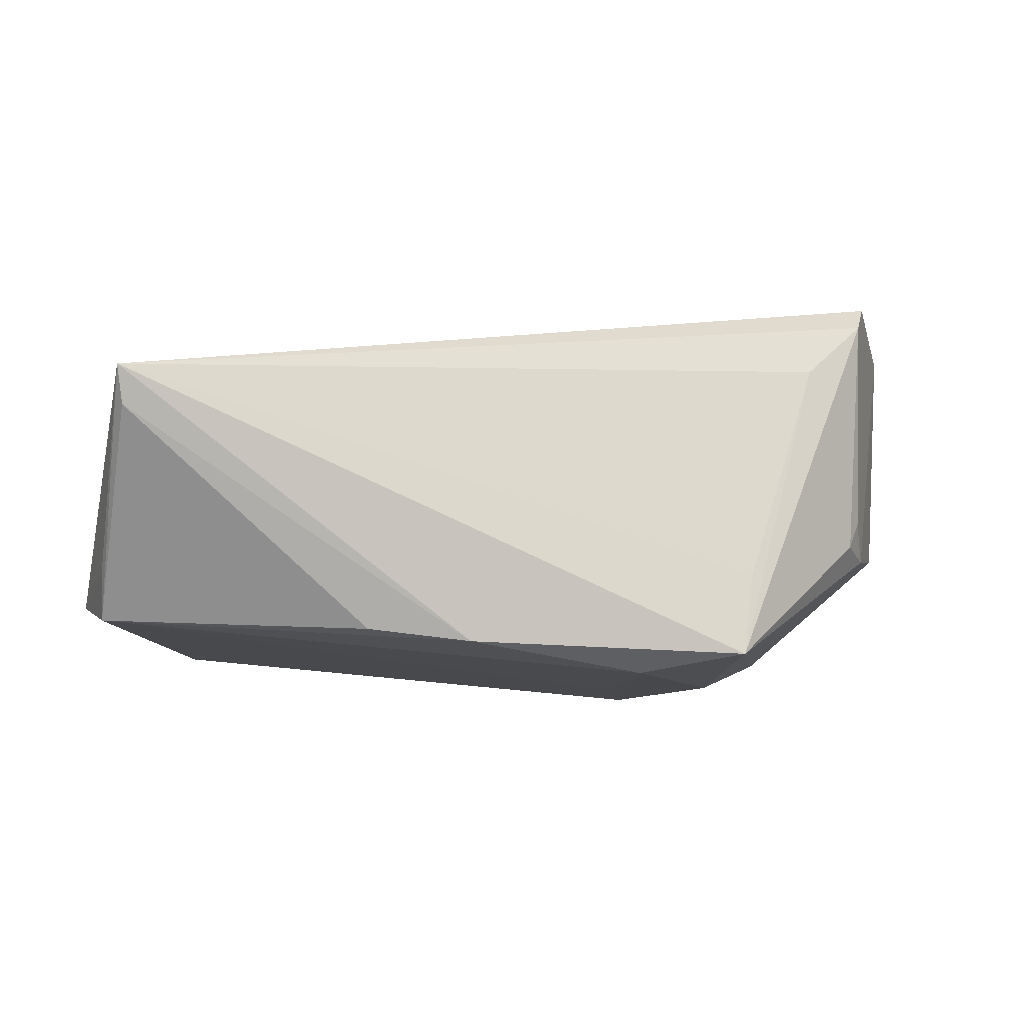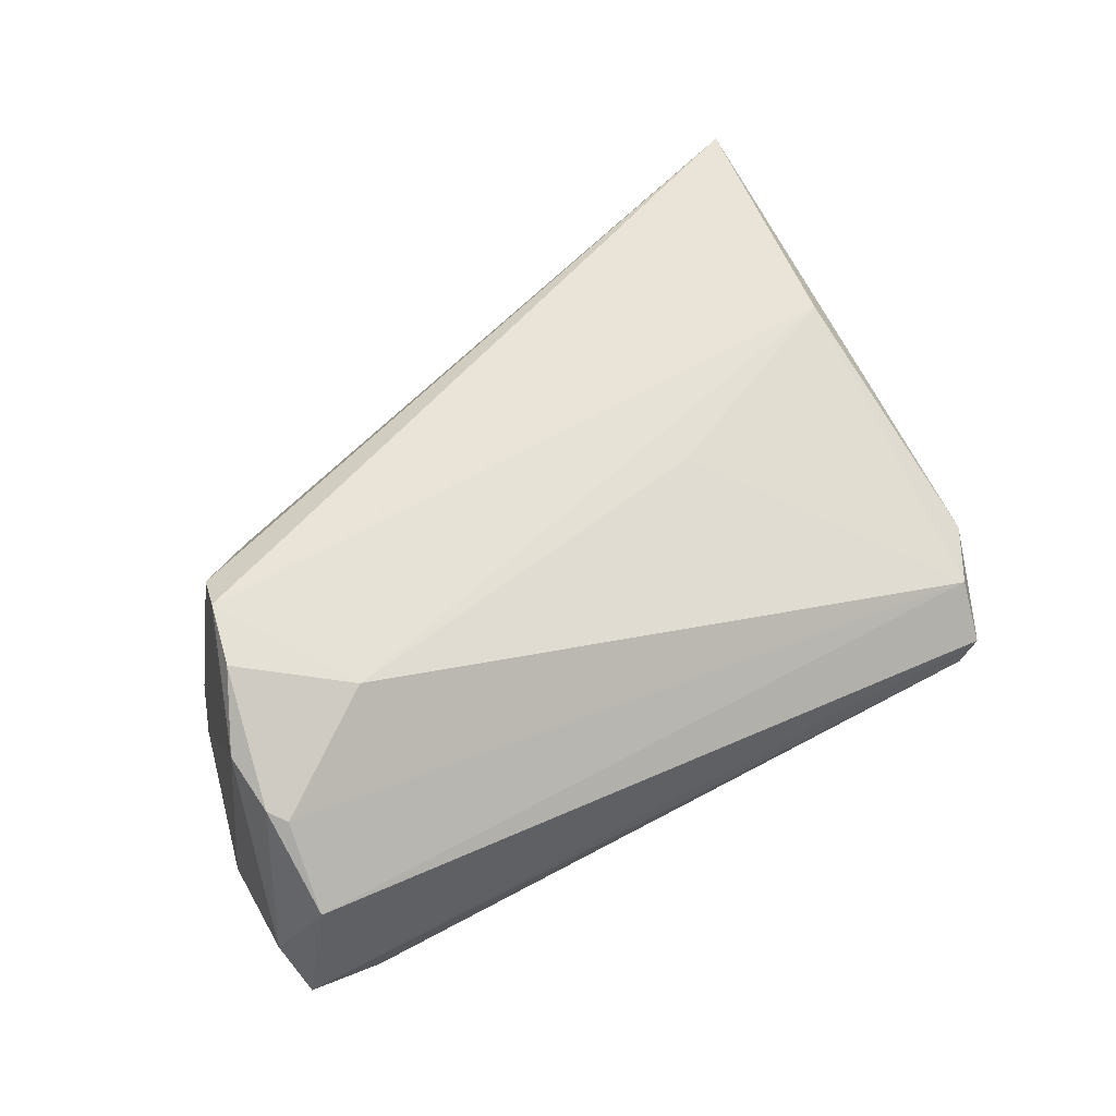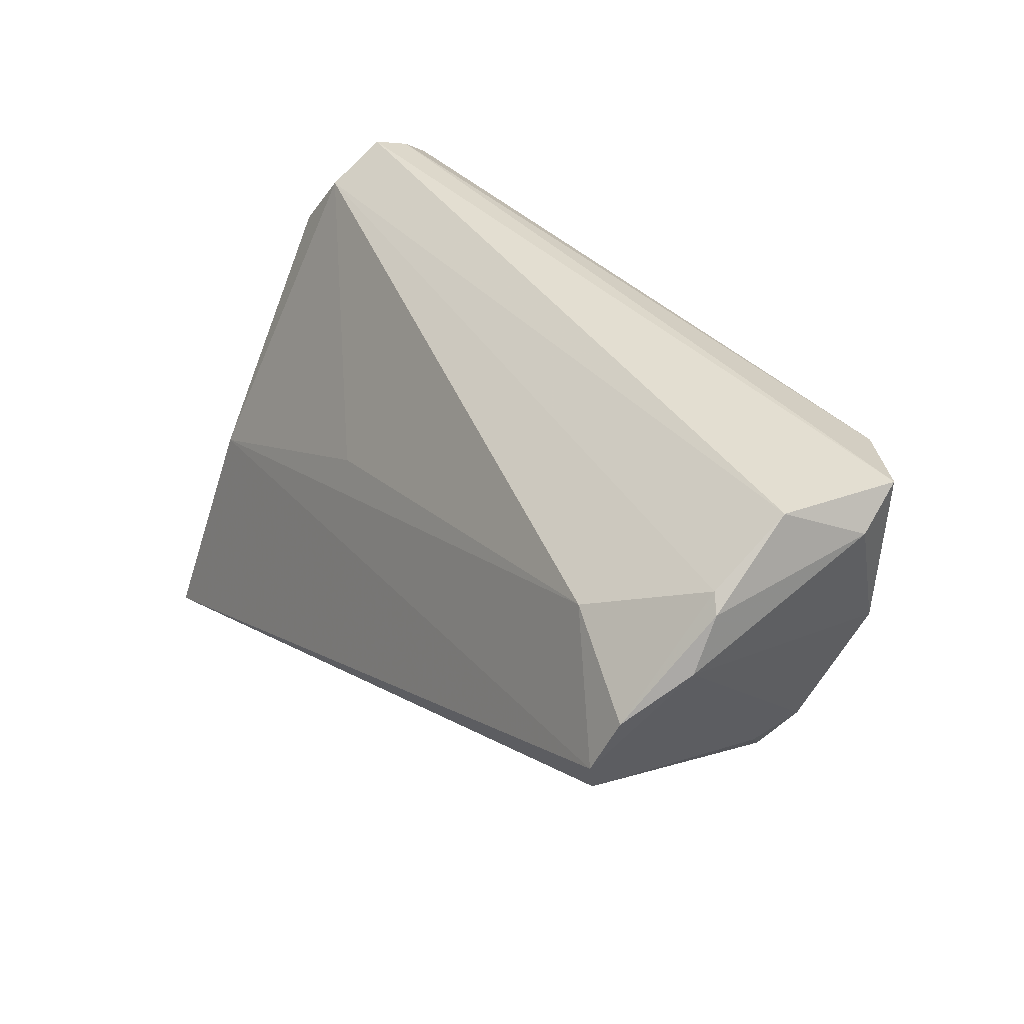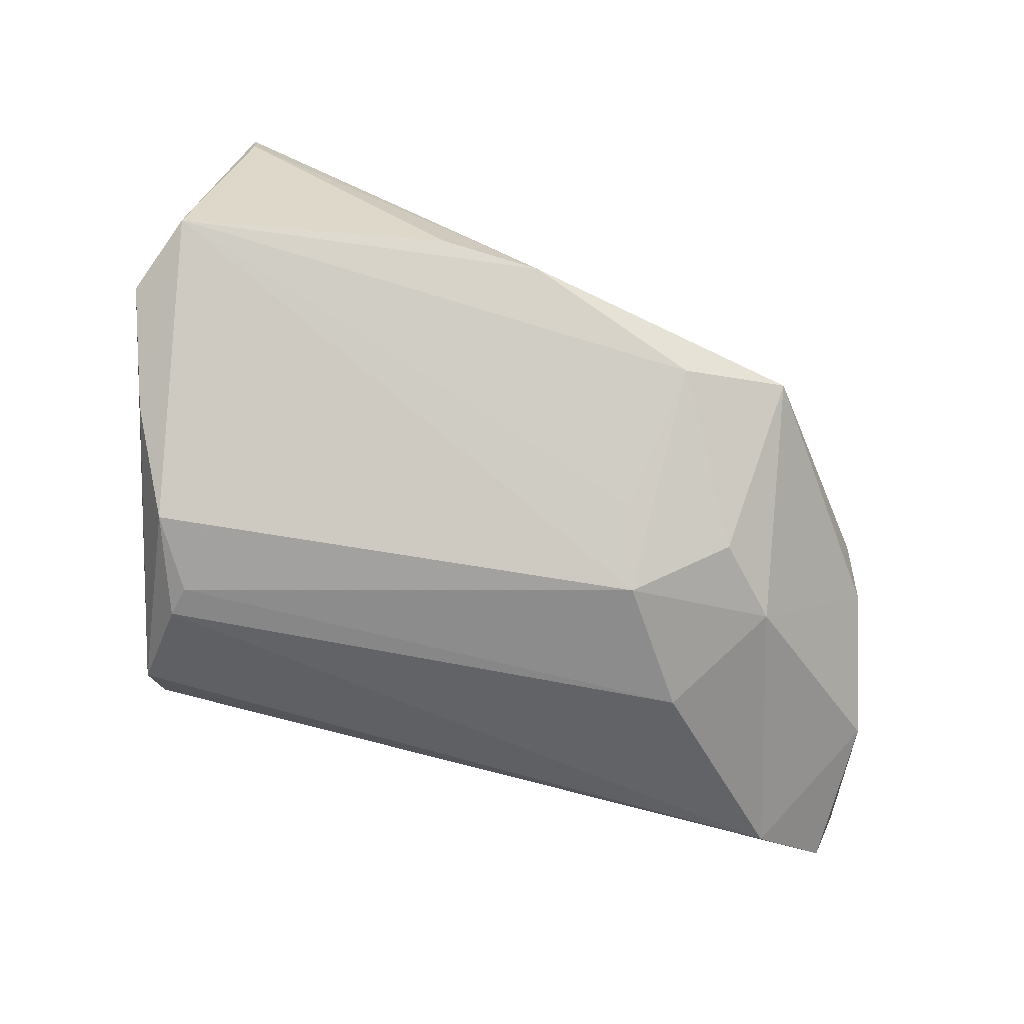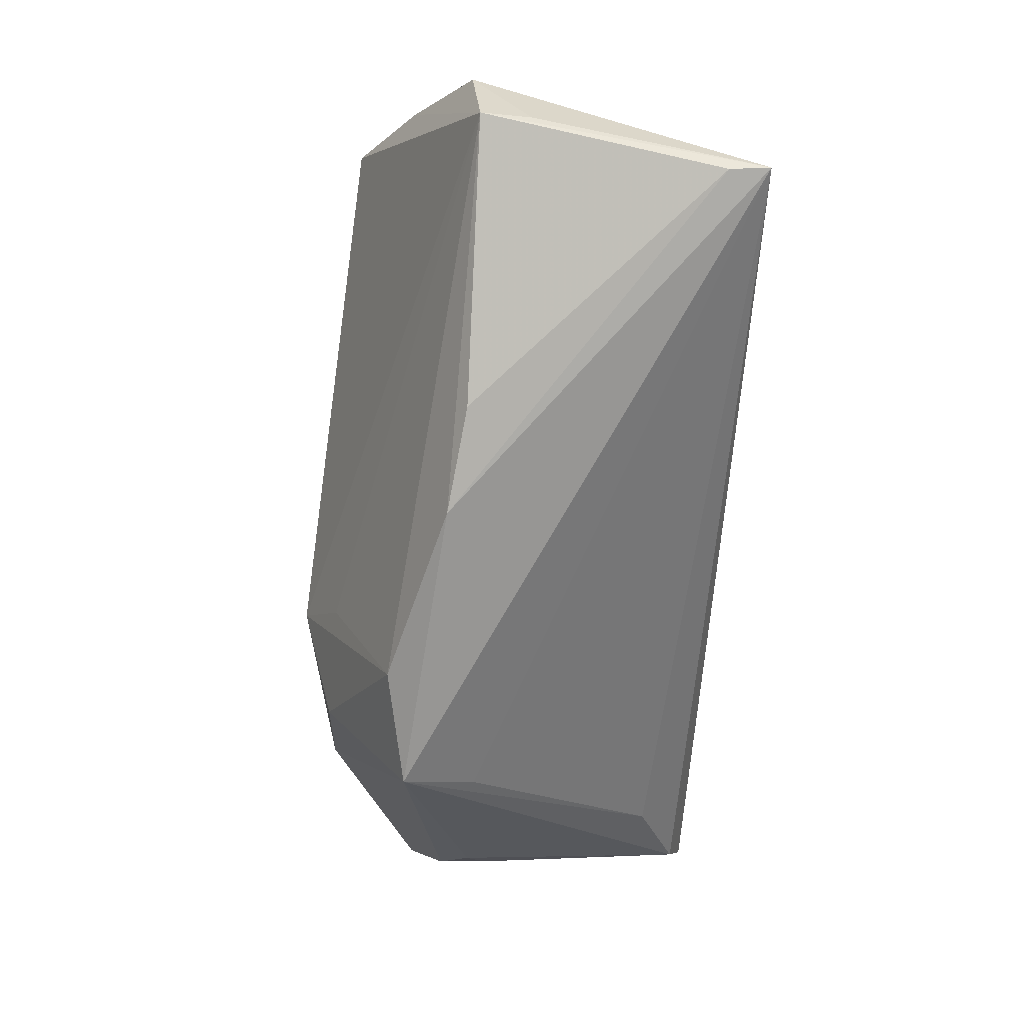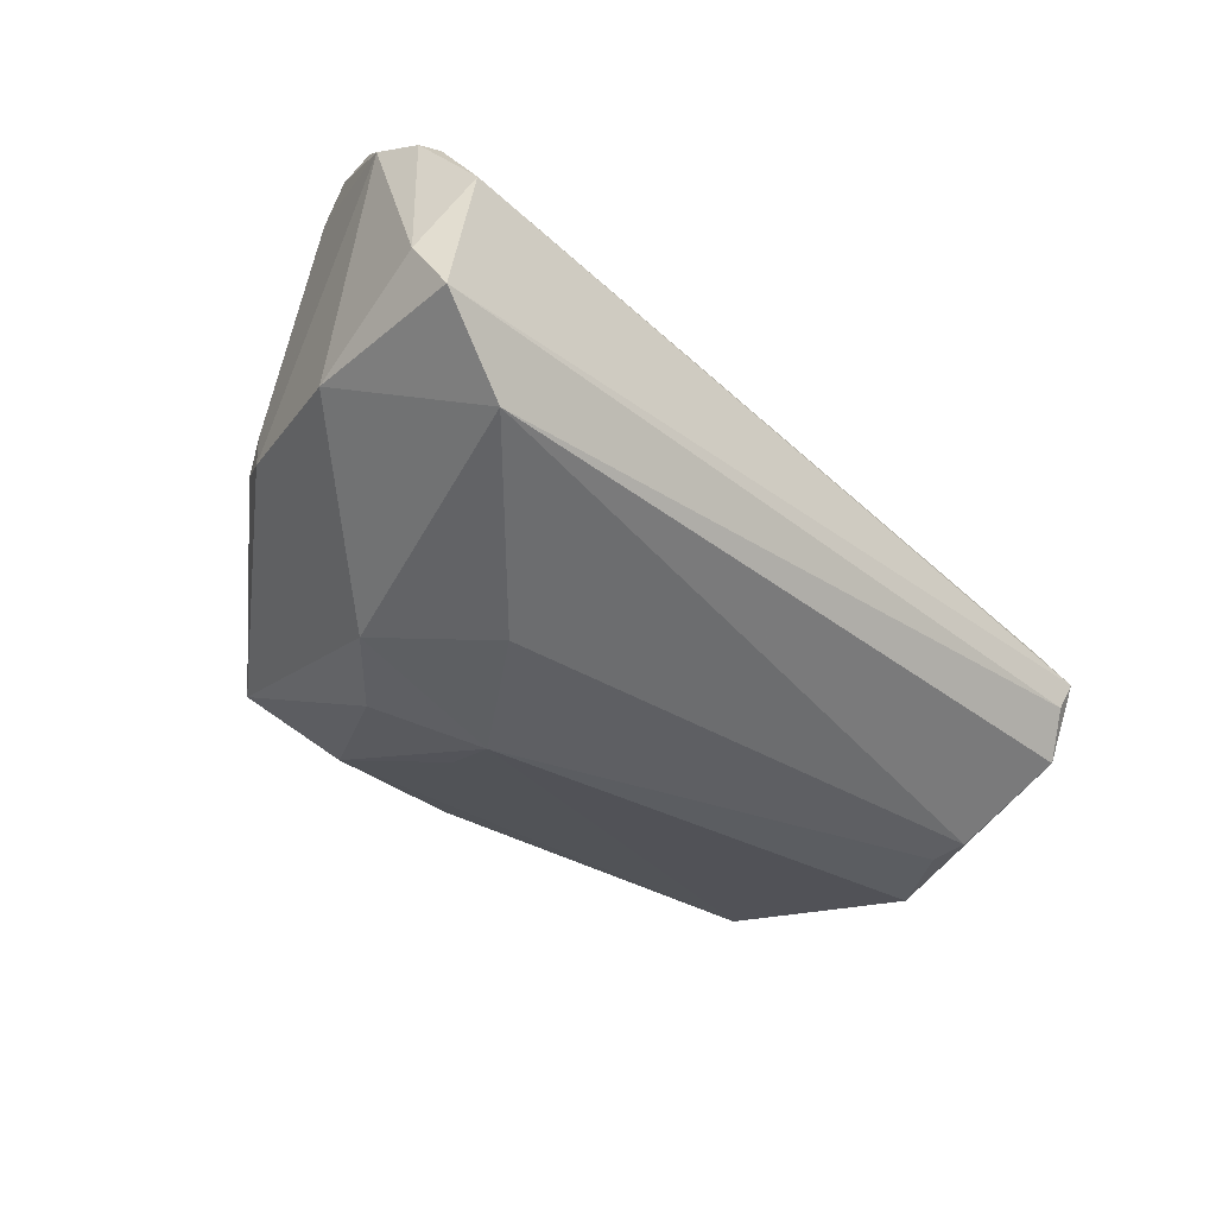
<metadata>
{"format":"obj","ext":"obj","renderer":"f3d","projection":"perspective","resolution":1024,"background":"white","views":[{"elev":13.0,"azim":-2.1,"up":"+Z"},{"elev":44.0,"azim":148.0,"up":"+Z"},{"elev":39.6,"azim":53.3,"up":"+Y"},{"elev":-70.0,"azim":-15.2,"up":"+Z"},{"elev":-79.1,"azim":-93.2,"up":"+Y"},{"elev":-40.0,"azim":136.0,"up":"+Z"}]}
</metadata>
<code>
v -0.05368 -0.03089 -0.0006321
v 0.05783 0.03194 -0.006456
v 0.02933 -0.03123 -0.01204
v 0.05573 0.03521 -0.01258
v 0.05015 0.004652 0.02572
v -0.04532 -0.006734 0.01881
v -0.04149 0.01367 -0.0238
v 0.0155 -0.003239 -0.0275
v -0.0424 0.01779 -0.0232
v -0.04345 0.03122 -0.001059
v 0.04176 -0.003586 0.02065
v 0.03473 -0.002561 -0.02284
v 0.05023 -0.002957 -0.007255
v 0.02679 -0.01097 -0.02329
v 0.04912 -0.004946 -0.001099
v 0.04744 -0.008447 -0.003575
v -0.04166 0.03456 -0.01216
v -0.04331 0.03545 -0.008345
v -0.05312 -0.006678 -0.0156
v -0.04796 0.02413 0.0008959
v 0.0452 0.03154 -0.01958
v 0.05172 0.01004 0.0275
v 0.01568 -0.0305 -0.01474
v 0.0535 0.01697 0.02484
v -0.0491 -0.03713 0.02255
v -0.01956 -0.03713 -0.0064
v 0.05413 0.03083 0.01262
v 0.05588 0.02906 0.01371
v 0.04091 0.02383 0.02104
v -0.04952 -0.03683 0.0275
v -0.01362 0.008858 0.01773
v -0.05392 -0.03077 -0.006778
v 0.01247 -0.01284 -0.02275
v 0.05674 0.02285 0.01727
v 0.02556 0.01145 -0.0263
v 0.05418 0.03713 0.002957
v -0.04687 0.004773 -0.02311
v -0.006531 -0.03713 -0.008169
v 0.03103 -0.02467 -0.003242
v 0.05547 0.01509 -0.01197
v -0.05783 -0.02039 -0.008078
v -0.04417 0.03061 -0.01694
f 41 30 20
f 41 20 42
f 1 30 41
f 23 38 32
f 32 38 26
f 32 1 41
f 30 1 32
f 37 42 9
f 37 8 32
f 21 35 9
f 9 42 21
f 30 38 3
f 3 38 23
f 36 28 2
f 27 28 36
f 6 20 30
f 30 5 22
f 22 6 30
f 29 6 22
f 30 32 25
f 25 32 26
f 25 38 30
f 26 38 25
f 23 32 33
f 33 8 23
f 32 8 33
f 19 32 41
f 19 37 32
f 41 42 19
f 42 37 19
f 7 37 9
f 8 37 7
f 9 35 7
f 35 8 7
f 11 5 30
f 11 3 5
f 5 3 16
f 16 3 13
f 23 8 14
f 14 3 23
f 4 36 2
f 18 42 20
f 36 4 18
f 31 6 29
f 29 22 24
f 27 29 24
f 24 28 27
f 30 3 39
f 39 11 30
f 3 11 39
f 5 16 15
f 15 16 13
f 12 8 35
f 12 14 8
f 35 21 12
f 13 3 12
f 3 14 12
f 10 18 20
f 10 31 29
f 10 29 27
f 20 6 10
f 6 31 10
f 27 36 10
f 36 18 10
f 17 21 42
f 42 18 17
f 17 4 21
f 17 18 4
f 2 28 34
f 28 24 34
f 34 24 22
f 34 22 5
f 5 15 34
f 34 15 13
f 13 12 40
f 40 4 2
f 21 4 40
f 40 12 21
f 2 34 40
f 40 34 13

</code>
